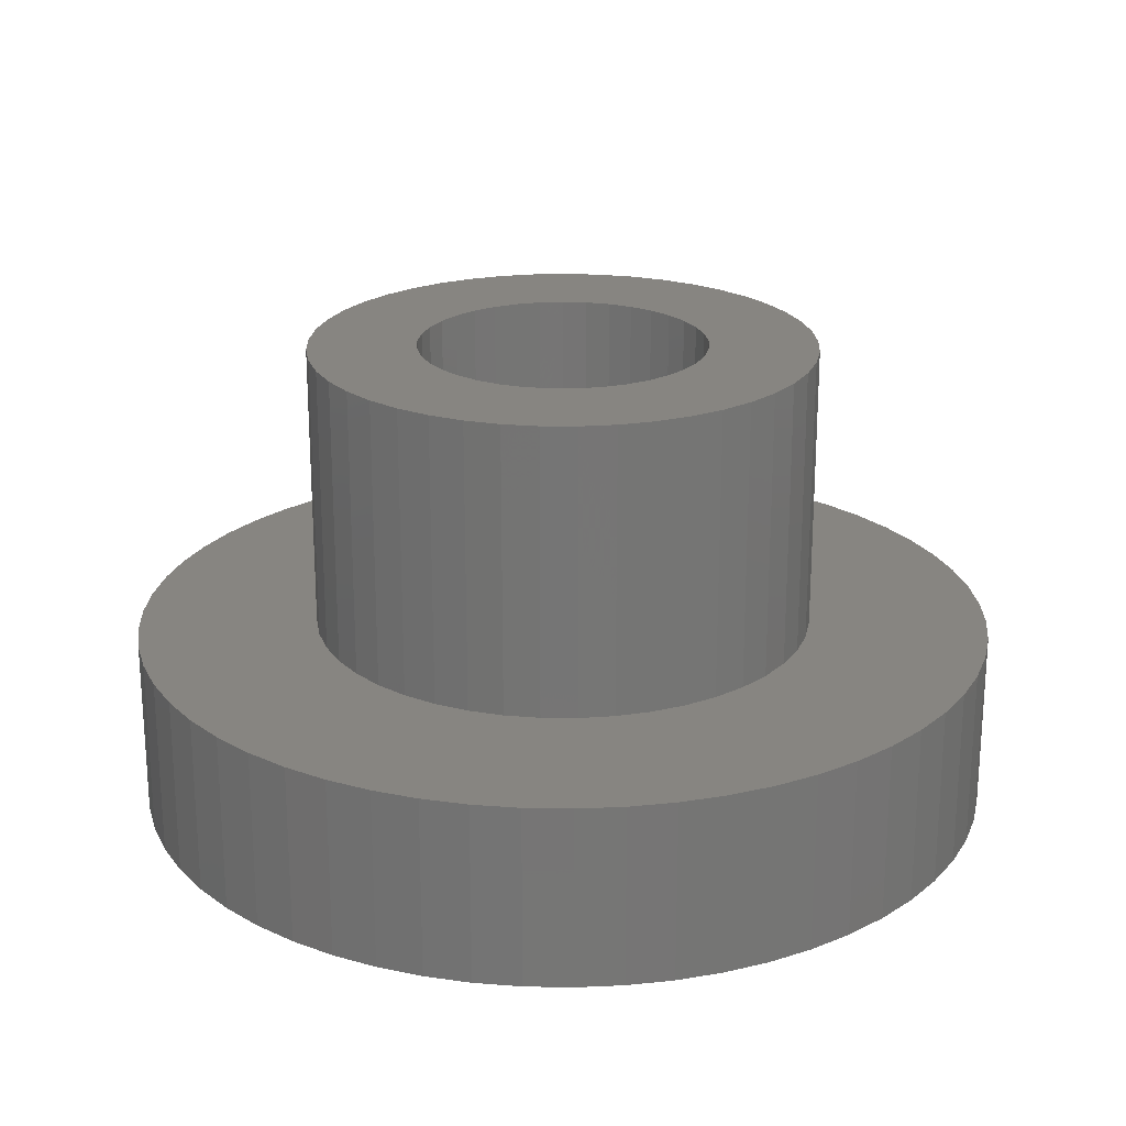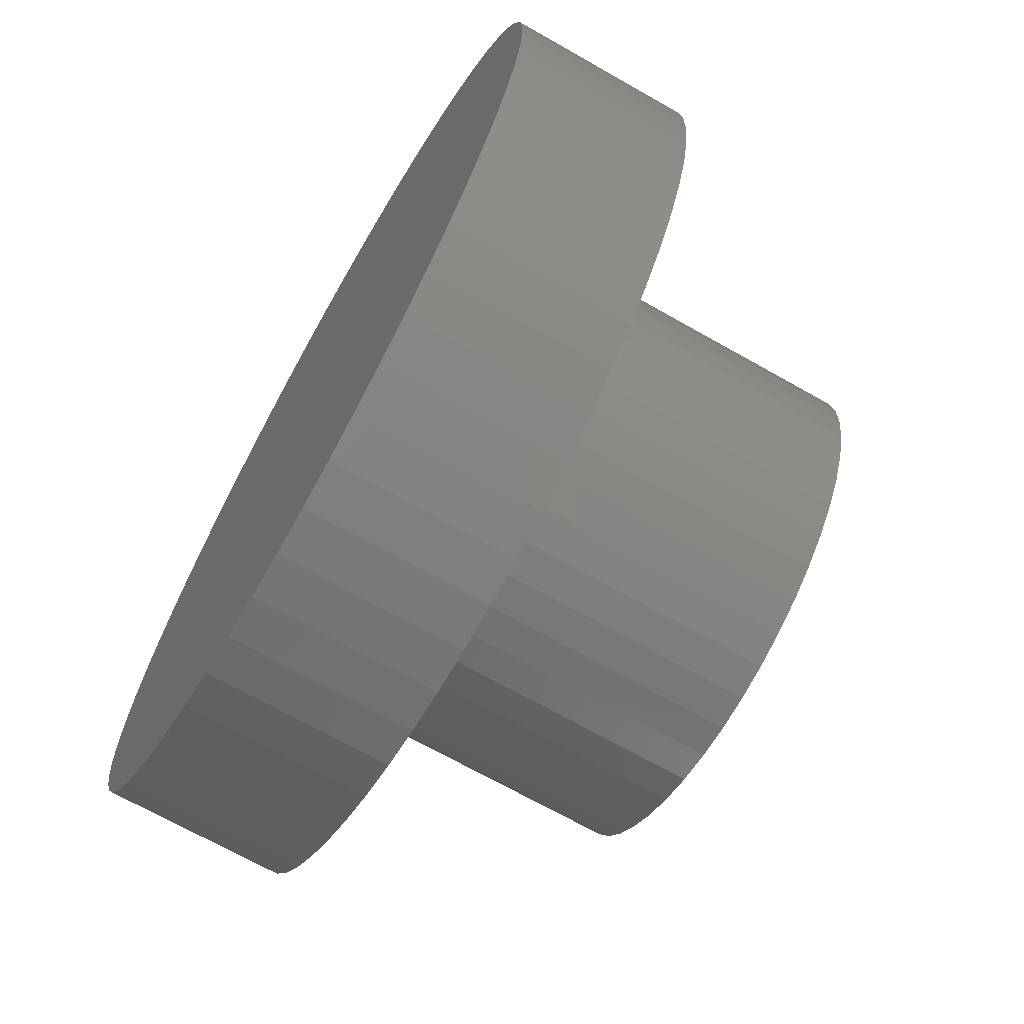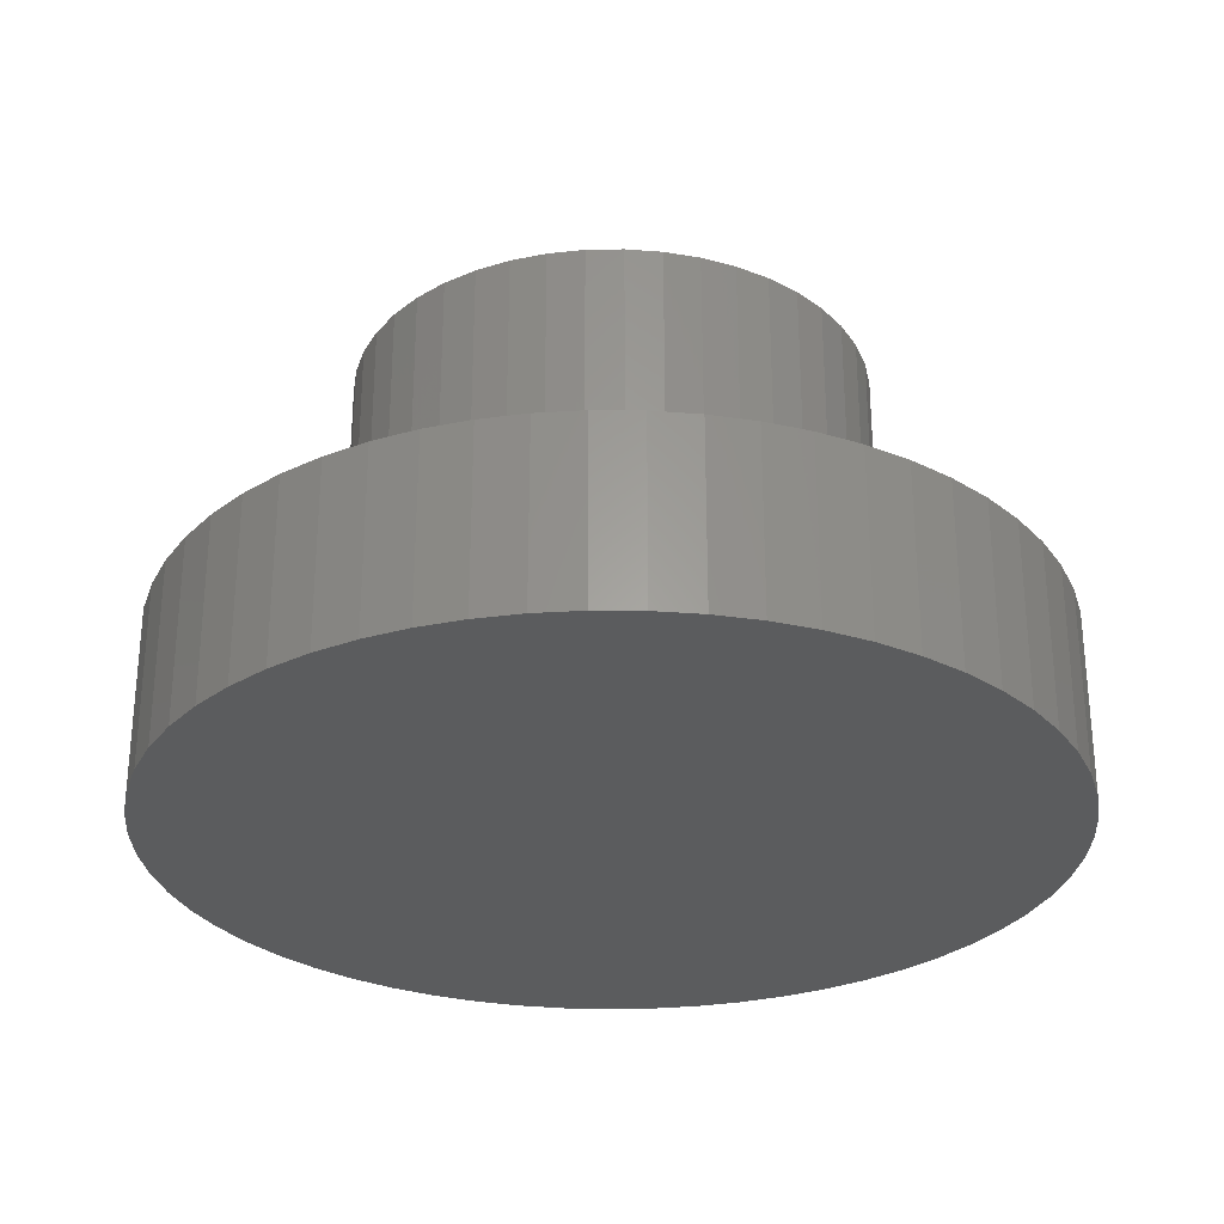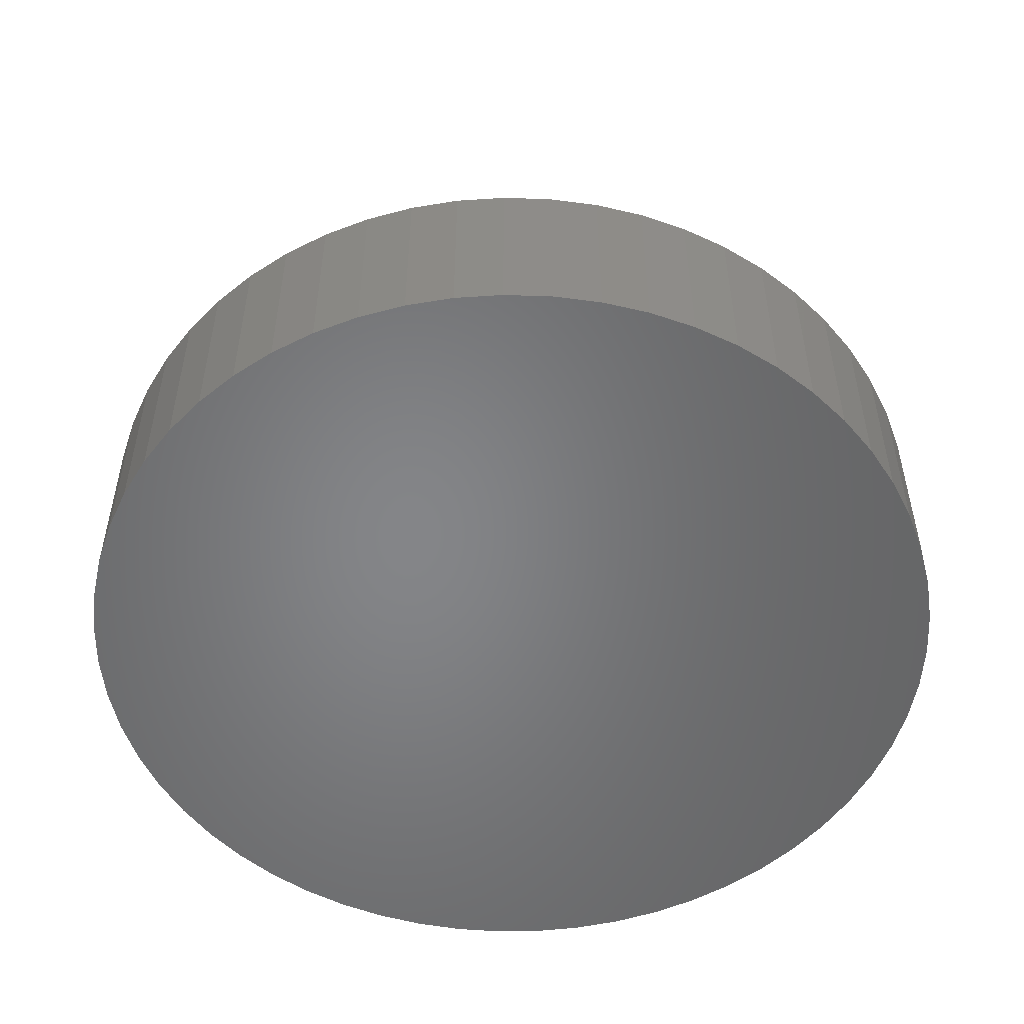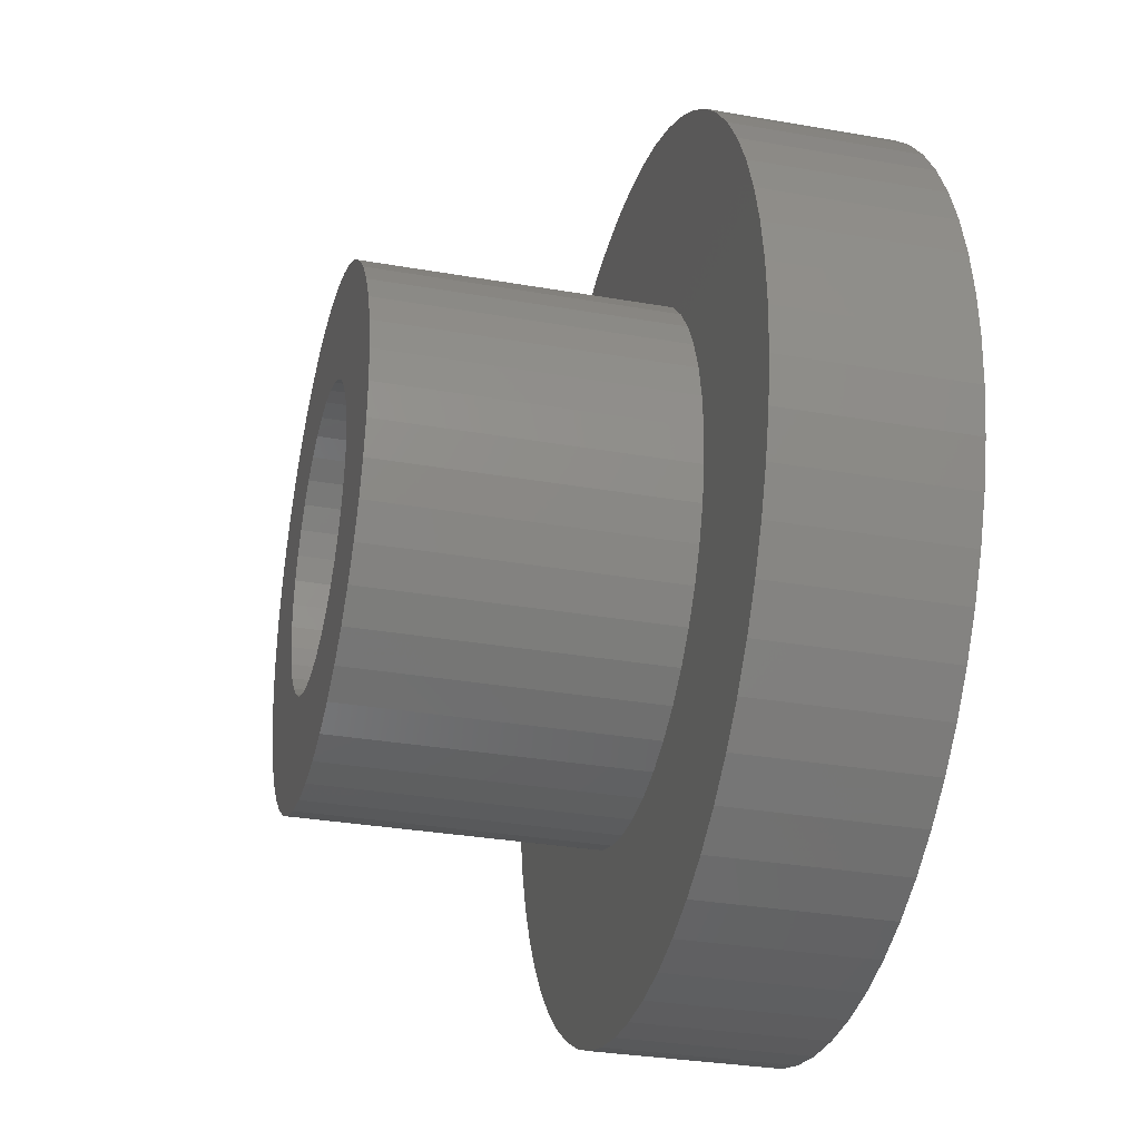
<metadata>
{"format":"stl","ext":"stl","renderer":"f3d","projection":"perspective","resolution":1024,"background":"white","views":[{"elev":22.2,"azim":94.8,"up":"+Z"},{"elev":-69.3,"azim":-119.6,"up":"+Y"},{"elev":-28.6,"azim":31.4,"up":"+Z"},{"elev":-52.5,"azim":-12.7,"up":"+Z"},{"elev":-31.3,"azim":76.0,"up":"+Y"}]}
</metadata>
<code>
# stl→obj: 282 verts, 560 faces
v 8.686 14.24 8
v 8.355 13.65 8
v 8.129 13.01 8
v 12.84 15.91 8
v 12.17 16 8
v 13.49 15.71 8
v 11.49 15.97 8
v 14.1 15.41 8
v 10.83 15.82 8
v 14.1 8.594 8
v 10.2 15.57 8
v 9.621 15.22 8
v 9.112 14.77 8
v 10.83 8.175 8
v 11.49 8.032 8
v 12.17 8.004 8
v 15.77 10.67 8
v 15.94 11.32 8
v 16 12 8
v 15.94 12.68 8
v 13.49 8.288 8
v 12.84 8.09 8
v 8.129 10.99 8
v 8.355 10.35 8
v 8.014 11.66 8
v 8.014 12.34 8
v 10.2 8.428 8
v 9.621 8.784 8
v 9.112 9.232 8
v 8.686 9.76 8
v 15.49 10.05 8
v 15.11 9.487 8
v 14.64 8.997 8
v 15.11 14.51 8
v 14.64 15 8
v 15.49 13.95 8
v 15.77 13.33 8
v 15.94 12.68 13
v 15.77 13.33 13
v 15.49 13.95 13
v 15.11 14.51 13
v 14.64 15 13
v 14.1 15.41 13
v 13.49 15.71 13
v 12.84 15.91 13
v 12.17 16 13
v 11.49 15.97 13
v 10.83 15.82 13
v 10.2 15.57 13
v 9.621 15.22 13
v 9.112 14.77 13
v 8.686 14.24 13
v 8.355 13.65 13
v 8.129 13.01 13
v 8.014 12.34 13
v 8.014 11.66 13
v 8.129 10.99 13
v 8.355 10.35 13
v 8.686 9.76 13
v 9.112 9.232 13
v 9.621 8.784 13
v 10.2 8.428 13
v 10.83 8.175 13
v 11.49 8.032 13
v 12.17 8.004 13
v 12.84 8.09 13
v 13.49 8.288 13
v 14.1 8.594 13
v 14.64 8.997 13
v 15.11 9.487 13
v 15.49 10.05 13
v 15.77 10.67 13
v 15.94 11.32 13
v 16 12 13
v 9.378 5.51 13
v 10.31 5.208 13
v 11.27 5.038 13
v 12.24 5.004 13
v 13.22 5.106 13
v 15.07 18.29 13
v 14.16 18.66 13
v 13.22 18.89 13
v 12.24 19 13
v 11.27 18.96 13
v 14.16 5.343 13
v 15.07 5.708 13
v 15.91 6.197 13
v 16.68 6.798 13
v 17.36 7.5 13
v 5.422 9.606 13
v 5.819 8.714 13
v 6.337 7.886 13
v 6.965 7.137 13
v 7.69 6.484 13
v 8.5 5.938 13
v 5.422 14.39 13
v 5.153 13.46 13
v 5.017 12.49 13
v 5.017 11.51 13
v 5.153 10.54 13
v 10.31 18.79 13
v 9.378 18.49 13
v 8.5 18.06 13
v 7.69 17.52 13
v 6.965 16.86 13
v 6.337 16.11 13
v 5.819 15.29 13
v 18.39 14.85 13
v 17.94 15.71 13
v 17.36 16.5 13
v 16.68 17.2 13
v 15.91 17.8 13
v 17.94 8.291 13
v 18.39 9.153 13
v 18.73 10.07 13
v 18.93 11.03 13
v 19 12 13
v 18.93 12.97 13
v 18.73 13.93 13
v 18.93 12.97 5
v 18.73 13.93 5
v 18.39 14.85 5
v 17.94 15.71 5
v 17.36 16.5 5
v 16.68 17.2 5
v 15.91 17.8 5
v 15.07 18.29 5
v 14.16 18.66 5
v 13.22 18.89 5
v 12.24 19 5
v 11.27 18.96 5
v 10.31 18.79 5
v 9.378 18.49 5
v 8.5 18.06 5
v 7.69 17.52 5
v 6.965 16.86 5
v 6.337 16.11 5
v 5.819 15.29 5
v 5.422 14.39 5
v 5.153 13.46 5
v 5.017 12.49 5
v 5.017 11.51 5
v 5.153 10.54 5
v 5.422 9.606 5
v 5.819 8.714 5
v 6.337 7.886 5
v 6.965 7.137 5
v 7.69 6.484 5
v 8.5 5.938 5
v 9.378 5.51 5
v 10.31 5.208 5
v 11.27 5.038 5
v 12.24 5.004 5
v 13.22 5.106 5
v 14.16 5.343 5
v 15.07 5.708 5
v 15.91 6.197 5
v 16.68 6.798 5
v 17.36 7.5 5
v 17.94 8.291 5
v 18.39 9.153 5
v 18.73 10.07 5
v 18.93 11.03 5
v 19 12 5
v 23.73 9.463 5
v 23.93 10.72 5
v 24 12 5
v 2.762 19.66 5
v 2 18.63 5
v 1.352 17.53 5
v 21.63 4.844 5
v 22.34 5.908 5
v 22.93 7.041 5
v 23.39 8.231 5
v 23.93 13.28 5
v 23.73 14.54 5
v 23.39 15.77 5
v 22.93 16.96 5
v 16.67 0.9443 5
v 17.81 1.503 5
v 18.9 2.18 5
v 19.9 2.969 5
v 20.82 3.86 5
v 11.68 0.004252 5
v 12.96 0.03826 5
v 14.22 0.2078 5
v 15.46 0.5109 5
v 6.752 1.208 5
v 7.929 0.7116 5
v 9.152 0.3428 5
v 10.41 0.1062 5
v 2.762 4.341 5
v 3.628 3.403 5
v 4.59 2.561 5
v 5.635 1.827 5
v 0.4228 8.843 5
v 0.824 7.63 5
v 1.352 6.467 5
v 2 5.366 5
v 6.752 22.79 5
v 5.635 22.17 5
v 4.59 21.44 5
v 3.628 20.6 5
v 11.68 24 5
v 10.41 23.89 5
v 9.152 23.66 5
v 7.929 23.29 5
v 0.824 16.37 5
v 0.4228 15.16 5
v 0.1528 13.91 5
v 0.01701 12.64 5
v 0.01701 11.36 5
v 0.1528 10.09 5
v 16.67 23.06 5
v 15.46 23.49 5
v 14.22 23.79 5
v 12.96 23.96 5
v 22.34 18.09 5
v 21.63 19.16 5
v 20.82 20.14 5
v 19.9 21.03 5
v 18.9 21.82 5
v 17.81 22.5 5
v 23.93 13.28 0
v 23.73 14.54 0
v 23.39 15.77 0
v 22.93 16.96 0
v 22.34 18.09 0
v 21.63 19.16 0
v 20.82 20.14 0
v 19.9 21.03 0
v 18.9 21.82 0
v 17.81 22.5 0
v 16.67 23.06 0
v 15.46 23.49 0
v 14.22 23.79 0
v 12.96 23.96 0
v 11.68 24 0
v 10.41 23.89 0
v 9.152 23.66 0
v 7.929 23.29 0
v 6.752 22.79 0
v 5.635 22.17 0
v 4.59 21.44 0
v 3.628 20.6 0
v 2.762 19.66 0
v 2 18.63 0
v 1.352 17.53 0
v 0.824 16.37 0
v 0.4228 15.16 0
v 0.1528 13.91 0
v 0.01701 12.64 0
v 0.01701 11.36 0
v 0.1528 10.09 0
v 0.4228 8.843 0
v 0.824 7.63 0
v 1.352 6.467 0
v 2 5.366 0
v 2.762 4.341 0
v 3.628 3.403 0
v 4.59 2.561 0
v 5.635 1.827 0
v 6.752 1.208 0
v 7.929 0.7116 0
v 9.152 0.3428 0
v 10.41 0.1062 0
v 11.68 0.004252 0
v 12.96 0.03826 0
v 14.22 0.2078 0
v 15.46 0.5109 0
v 16.67 0.9443 0
v 17.81 1.503 0
v 18.9 2.18 0
v 19.9 2.969 0
v 20.82 3.86 0
v 21.63 4.844 0
v 22.34 5.908 0
v 22.93 7.041 0
v 23.39 8.231 0
v 23.73 9.463 0
v 23.93 10.72 0
v 24 12 0
f 1 2 3
f 4 5 6
f 6 5 7
f 6 7 8
f 8 7 9
f 8 9 10
f 9 11 10
f 10 11 12
f 10 12 13
f 14 15 3
f 3 15 16
f 17 18 8
f 8 18 19
f 8 19 20
f 13 1 10
f 10 1 3
f 10 3 21
f 21 3 16
f 21 16 22
f 23 24 25
f 25 24 14
f 25 14 26
f 26 14 3
f 27 14 28
f 28 14 24
f 28 24 29
f 29 24 30
f 31 17 32
f 32 17 8
f 32 8 33
f 33 8 10
f 34 35 36
f 36 35 8
f 36 8 37
f 37 8 20
f 20 38 37
f 37 38 39
f 37 39 36
f 36 39 40
f 36 40 34
f 34 40 41
f 34 41 35
f 35 41 42
f 35 42 8
f 8 42 43
f 8 43 6
f 6 43 44
f 6 44 4
f 4 44 45
f 4 45 5
f 5 45 46
f 5 46 7
f 7 46 47
f 7 47 9
f 9 47 48
f 9 48 11
f 11 48 49
f 11 49 12
f 12 49 50
f 12 50 13
f 13 50 51
f 13 51 1
f 1 51 52
f 1 52 2
f 2 52 53
f 2 53 3
f 3 53 54
f 3 54 26
f 26 54 55
f 26 55 25
f 25 55 56
f 25 56 23
f 23 56 57
f 23 57 24
f 24 57 58
f 24 58 30
f 30 58 59
f 30 59 29
f 29 59 60
f 29 60 28
f 28 60 61
f 28 61 27
f 27 61 62
f 27 62 14
f 14 62 63
f 14 63 15
f 15 63 64
f 15 64 16
f 16 64 65
f 16 65 22
f 22 65 66
f 22 66 21
f 21 66 67
f 21 67 10
f 10 67 68
f 10 68 33
f 33 68 69
f 33 69 32
f 32 69 70
f 32 70 31
f 31 70 71
f 31 71 17
f 17 71 72
f 17 72 18
f 18 72 73
f 18 73 19
f 19 73 74
f 19 74 20
f 20 74 38
f 62 75 63
f 63 75 76
f 63 76 64
f 64 76 77
f 64 77 65
f 65 77 78
f 65 78 66
f 66 78 79
f 66 79 67
f 43 80 44
f 44 80 81
f 44 81 45
f 45 81 82
f 45 82 46
f 46 82 83
f 46 83 47
f 47 83 84
f 47 84 48
f 79 85 67
f 67 85 86
f 67 86 68
f 68 86 87
f 68 87 69
f 69 87 88
f 69 88 70
f 70 88 89
f 70 89 71
f 57 90 58
f 58 90 91
f 58 91 59
f 59 91 92
f 59 92 60
f 60 92 93
f 60 93 61
f 61 93 94
f 61 94 62
f 62 94 95
f 62 95 75
f 53 96 54
f 54 96 97
f 54 97 55
f 55 97 98
f 55 98 56
f 56 98 99
f 56 99 57
f 57 99 100
f 57 100 90
f 84 101 48
f 48 101 102
f 48 102 49
f 49 102 103
f 49 103 50
f 50 103 104
f 50 104 51
f 51 104 105
f 51 105 52
f 52 105 106
f 52 106 53
f 53 106 107
f 53 107 96
f 39 108 40
f 40 108 109
f 40 109 41
f 41 109 110
f 41 110 42
f 42 110 111
f 42 111 43
f 43 111 112
f 43 112 80
f 89 113 71
f 71 113 114
f 71 114 72
f 72 114 115
f 72 115 73
f 73 115 116
f 73 116 74
f 74 116 117
f 74 117 38
f 38 117 118
f 38 118 39
f 39 118 119
f 39 119 108
f 118 120 119
f 119 120 121
f 119 121 108
f 108 121 122
f 108 122 109
f 109 122 123
f 109 123 110
f 110 123 124
f 110 124 111
f 111 124 125
f 111 125 112
f 112 125 126
f 112 126 80
f 80 126 127
f 80 127 81
f 81 127 128
f 81 128 82
f 82 128 129
f 82 129 83
f 83 129 130
f 83 130 84
f 84 130 131
f 84 131 101
f 101 131 132
f 101 132 102
f 102 132 133
f 102 133 103
f 103 133 134
f 103 134 104
f 104 134 135
f 104 135 105
f 105 135 136
f 105 136 106
f 106 136 137
f 106 137 107
f 107 137 138
f 107 138 96
f 96 138 139
f 96 139 97
f 97 139 140
f 97 140 98
f 98 140 141
f 98 141 99
f 99 141 142
f 99 142 100
f 100 142 143
f 100 143 90
f 90 143 144
f 90 144 91
f 91 144 145
f 91 145 92
f 92 145 146
f 92 146 93
f 93 146 147
f 93 147 94
f 94 147 148
f 94 148 95
f 95 148 149
f 95 149 75
f 75 149 150
f 75 150 76
f 76 150 151
f 76 151 77
f 77 151 152
f 77 152 78
f 78 152 153
f 78 153 79
f 79 153 154
f 79 154 85
f 85 154 155
f 85 155 86
f 86 155 156
f 86 156 87
f 87 156 157
f 87 157 88
f 88 157 158
f 88 158 89
f 89 158 159
f 89 159 113
f 113 159 160
f 113 160 114
f 114 160 161
f 114 161 115
f 115 161 162
f 115 162 116
f 116 162 163
f 116 163 117
f 117 163 164
f 117 164 118
f 118 164 120
f 162 165 163
f 163 165 166
f 163 166 164
f 164 166 167
f 164 167 120
f 136 168 137
f 137 168 169
f 137 169 138
f 138 169 170
f 138 170 139
f 159 171 160
f 160 171 172
f 160 172 161
f 161 172 173
f 161 173 162
f 162 173 174
f 162 174 165
f 167 175 120
f 120 175 176
f 120 176 121
f 121 176 177
f 121 177 122
f 122 177 178
f 122 178 123
f 155 179 156
f 156 179 180
f 156 180 157
f 157 180 181
f 157 181 158
f 158 181 182
f 158 182 159
f 159 182 183
f 159 183 171
f 152 184 153
f 153 184 185
f 153 185 154
f 154 185 186
f 154 186 155
f 155 186 187
f 155 187 179
f 149 188 150
f 150 188 189
f 150 189 151
f 151 189 190
f 151 190 152
f 152 190 191
f 152 191 184
f 146 192 147
f 147 192 193
f 147 193 148
f 148 193 194
f 148 194 149
f 149 194 195
f 149 195 188
f 143 196 144
f 144 196 197
f 144 197 145
f 145 197 198
f 145 198 146
f 146 198 199
f 146 199 192
f 133 200 134
f 134 200 201
f 134 201 135
f 135 201 202
f 135 202 136
f 136 202 203
f 136 203 168
f 130 204 131
f 131 204 205
f 131 205 132
f 132 205 206
f 132 206 133
f 133 206 207
f 133 207 200
f 170 208 139
f 139 208 209
f 139 209 140
f 140 209 210
f 140 210 141
f 141 210 211
f 141 211 142
f 142 211 212
f 142 212 143
f 143 212 213
f 143 213 196
f 127 214 128
f 128 214 215
f 128 215 129
f 129 215 216
f 129 216 130
f 130 216 217
f 130 217 204
f 178 218 123
f 123 218 219
f 123 219 124
f 124 219 220
f 124 220 125
f 125 220 221
f 125 221 126
f 126 221 222
f 126 222 127
f 127 222 223
f 127 223 214
f 175 224 176
f 176 224 225
f 176 225 177
f 177 225 226
f 177 226 178
f 178 226 227
f 178 227 218
f 218 227 228
f 218 228 219
f 219 228 229
f 219 229 220
f 220 229 230
f 220 230 221
f 221 230 231
f 221 231 222
f 222 231 232
f 222 232 223
f 223 232 233
f 223 233 214
f 214 233 234
f 214 234 215
f 215 234 235
f 215 235 216
f 216 235 236
f 216 236 217
f 217 236 237
f 217 237 204
f 204 237 238
f 204 238 205
f 205 238 239
f 205 239 206
f 206 239 240
f 206 240 207
f 207 240 241
f 207 241 200
f 200 241 242
f 200 242 201
f 201 242 243
f 201 243 202
f 202 243 244
f 202 244 203
f 203 244 245
f 203 245 168
f 168 245 246
f 168 246 169
f 169 246 247
f 169 247 170
f 170 247 248
f 170 248 208
f 208 248 249
f 208 249 209
f 209 249 250
f 209 250 210
f 210 250 251
f 210 251 211
f 211 251 252
f 211 252 212
f 212 252 253
f 212 253 213
f 213 253 254
f 213 254 196
f 196 254 255
f 196 255 197
f 197 255 256
f 197 256 198
f 198 256 257
f 198 257 199
f 199 257 258
f 199 258 192
f 192 258 259
f 192 259 193
f 193 259 260
f 193 260 194
f 194 260 261
f 194 261 195
f 195 261 262
f 195 262 188
f 188 262 263
f 188 263 189
f 189 263 264
f 189 264 190
f 190 264 265
f 190 265 191
f 191 265 266
f 191 266 184
f 184 266 267
f 184 267 185
f 185 267 268
f 185 268 186
f 186 268 269
f 186 269 187
f 187 269 270
f 187 270 179
f 179 270 271
f 179 271 180
f 180 271 272
f 180 272 181
f 181 272 273
f 181 273 182
f 182 273 274
f 182 274 183
f 183 274 275
f 183 275 171
f 171 275 276
f 171 276 172
f 172 276 277
f 172 277 173
f 173 277 278
f 173 278 174
f 174 278 279
f 174 279 165
f 165 279 280
f 165 280 166
f 166 280 281
f 166 281 167
f 167 281 282
f 167 282 175
f 175 282 224
f 231 230 229
f 226 225 255
f 255 225 224
f 273 272 271
f 253 252 251
f 227 226 228
f 228 226 255
f 228 255 229
f 229 255 254
f 229 254 253
f 224 282 255
f 255 282 281
f 255 281 280
f 276 275 255
f 255 275 274
f 268 267 266
f 259 262 260
f 260 262 261
f 241 240 229
f 274 273 255
f 255 273 271
f 255 271 256
f 256 271 258
f 256 258 257
f 269 268 270
f 270 268 262
f 270 262 271
f 271 262 259
f 271 259 258
f 241 229 242
f 242 229 244
f 242 244 243
f 240 239 238
f 263 262 264
f 264 262 268
f 264 268 265
f 265 268 266
f 253 251 229
f 229 251 250
f 229 250 249
f 240 238 229
f 229 238 237
f 229 237 231
f 277 276 278
f 278 276 255
f 278 255 279
f 279 255 280
f 245 244 246
f 246 244 229
f 246 229 247
f 247 229 249
f 247 249 248
f 237 236 231
f 231 236 235
f 231 235 232
f 232 235 234
f 232 234 233

</code>
